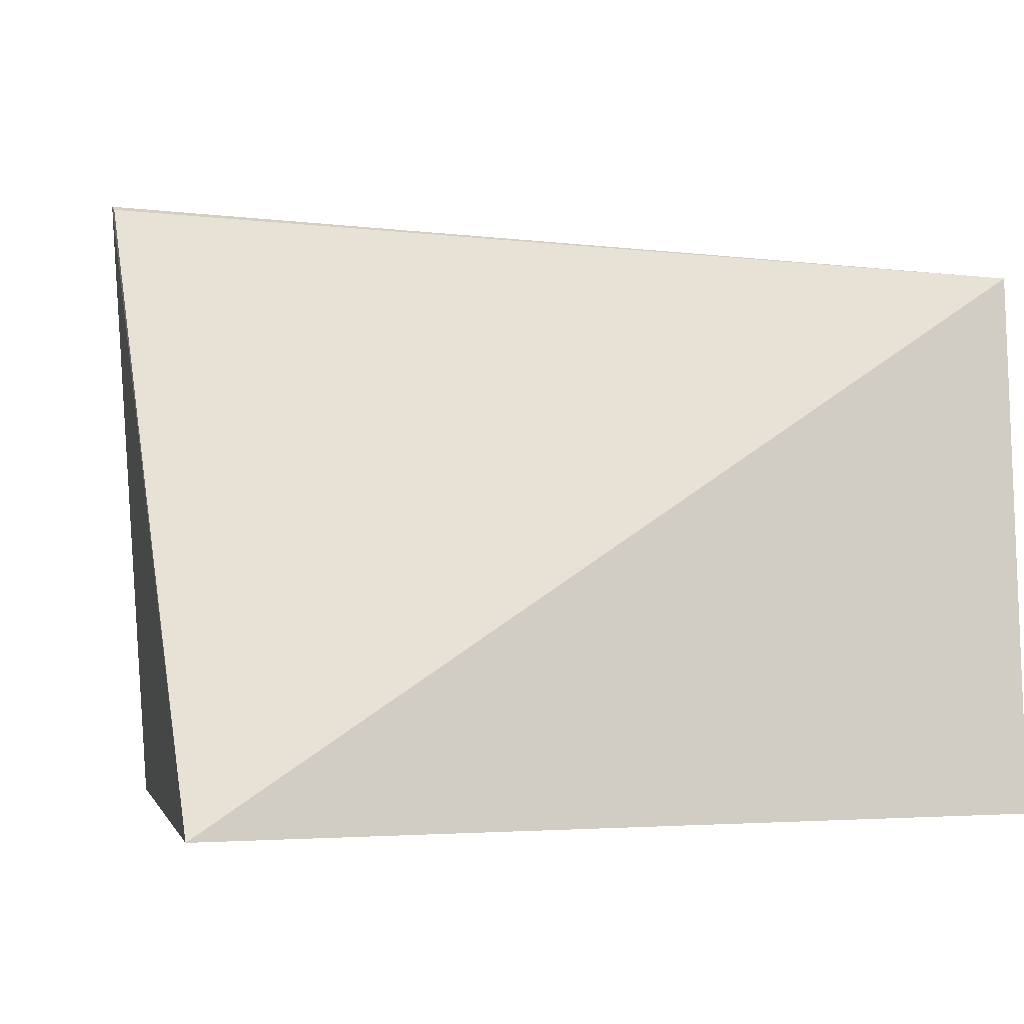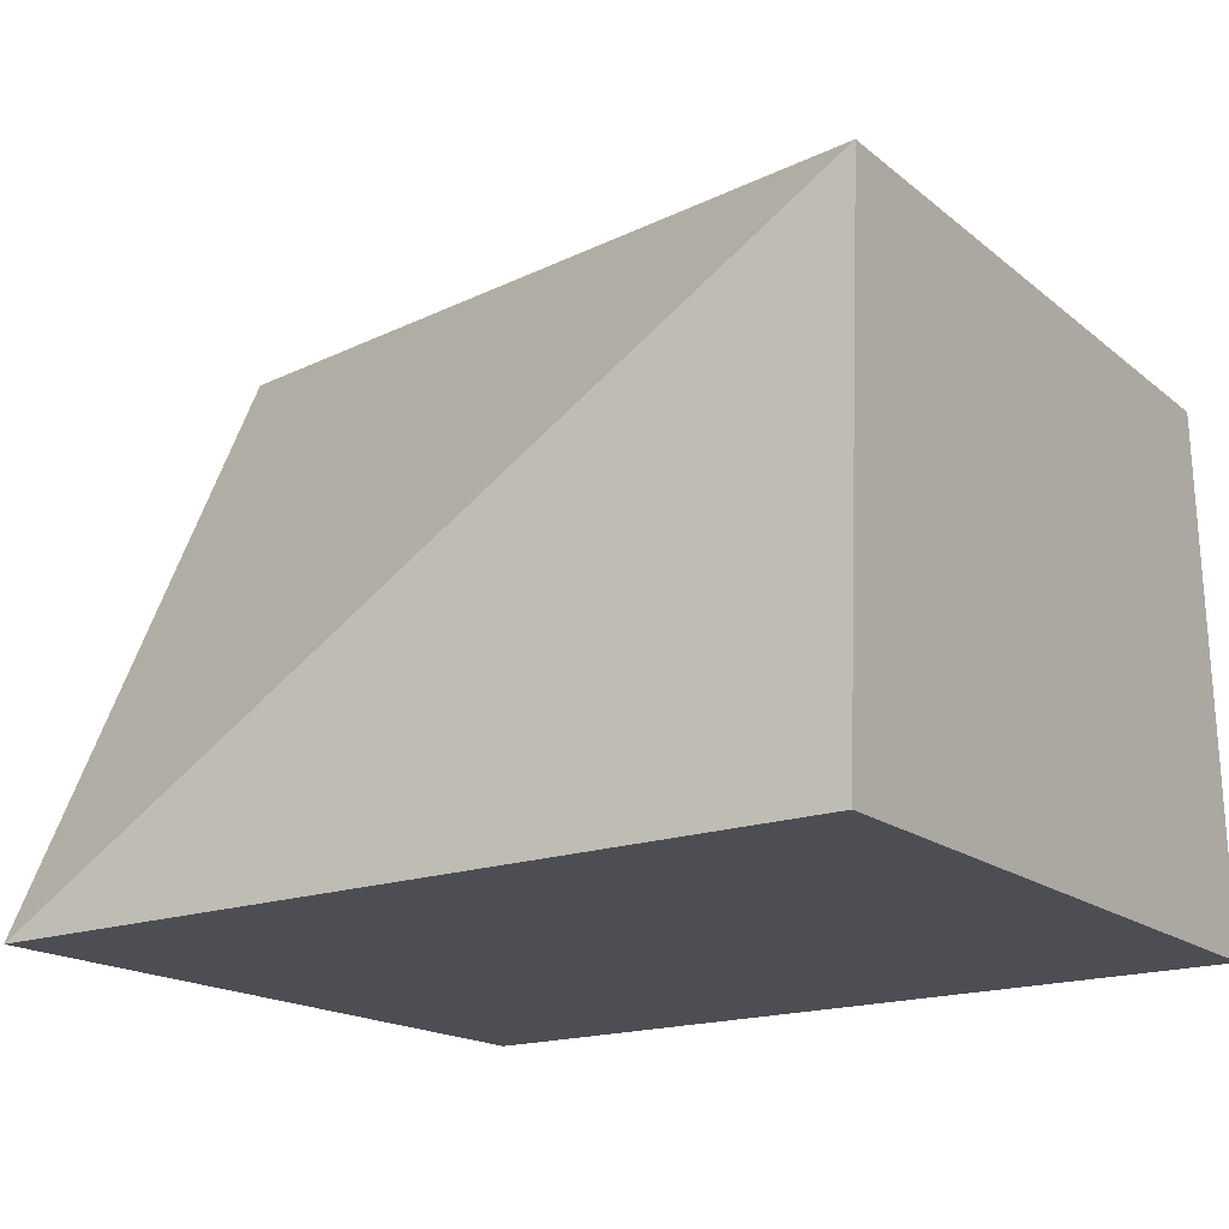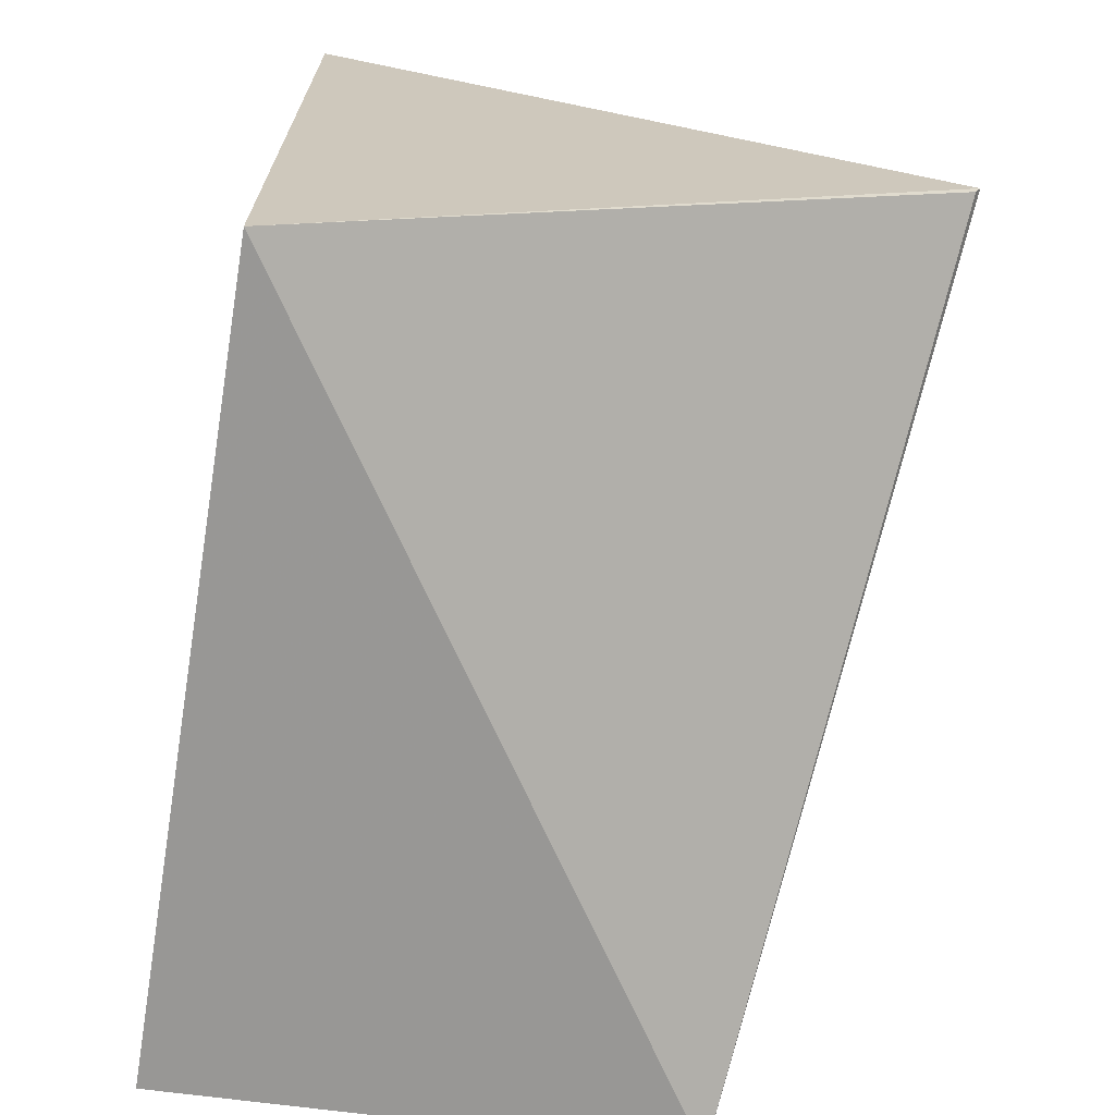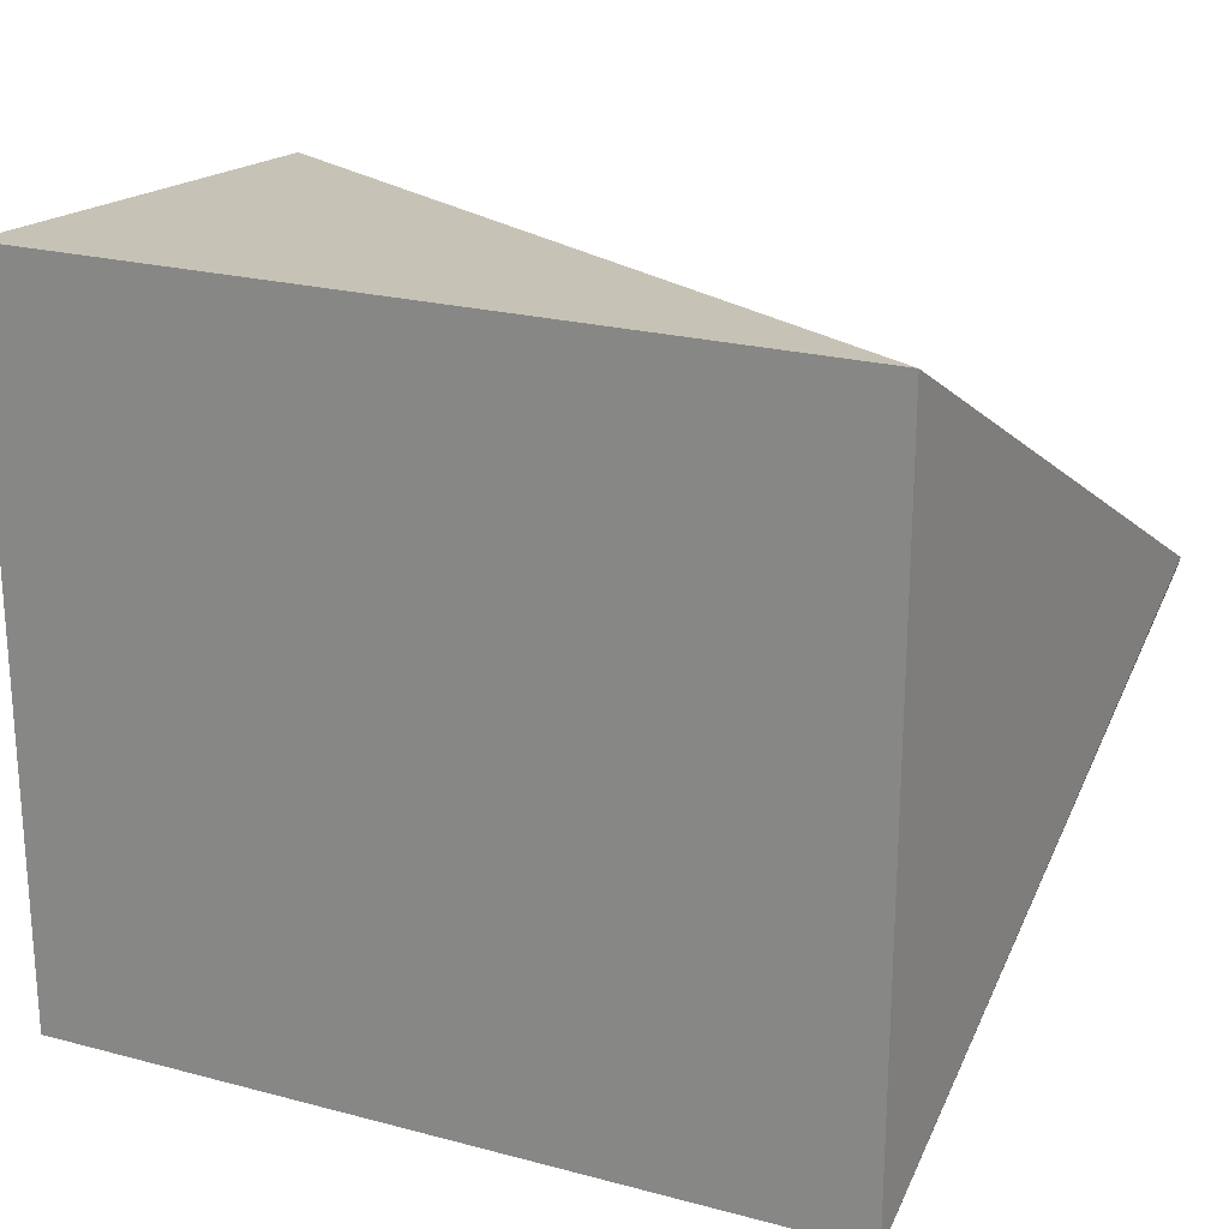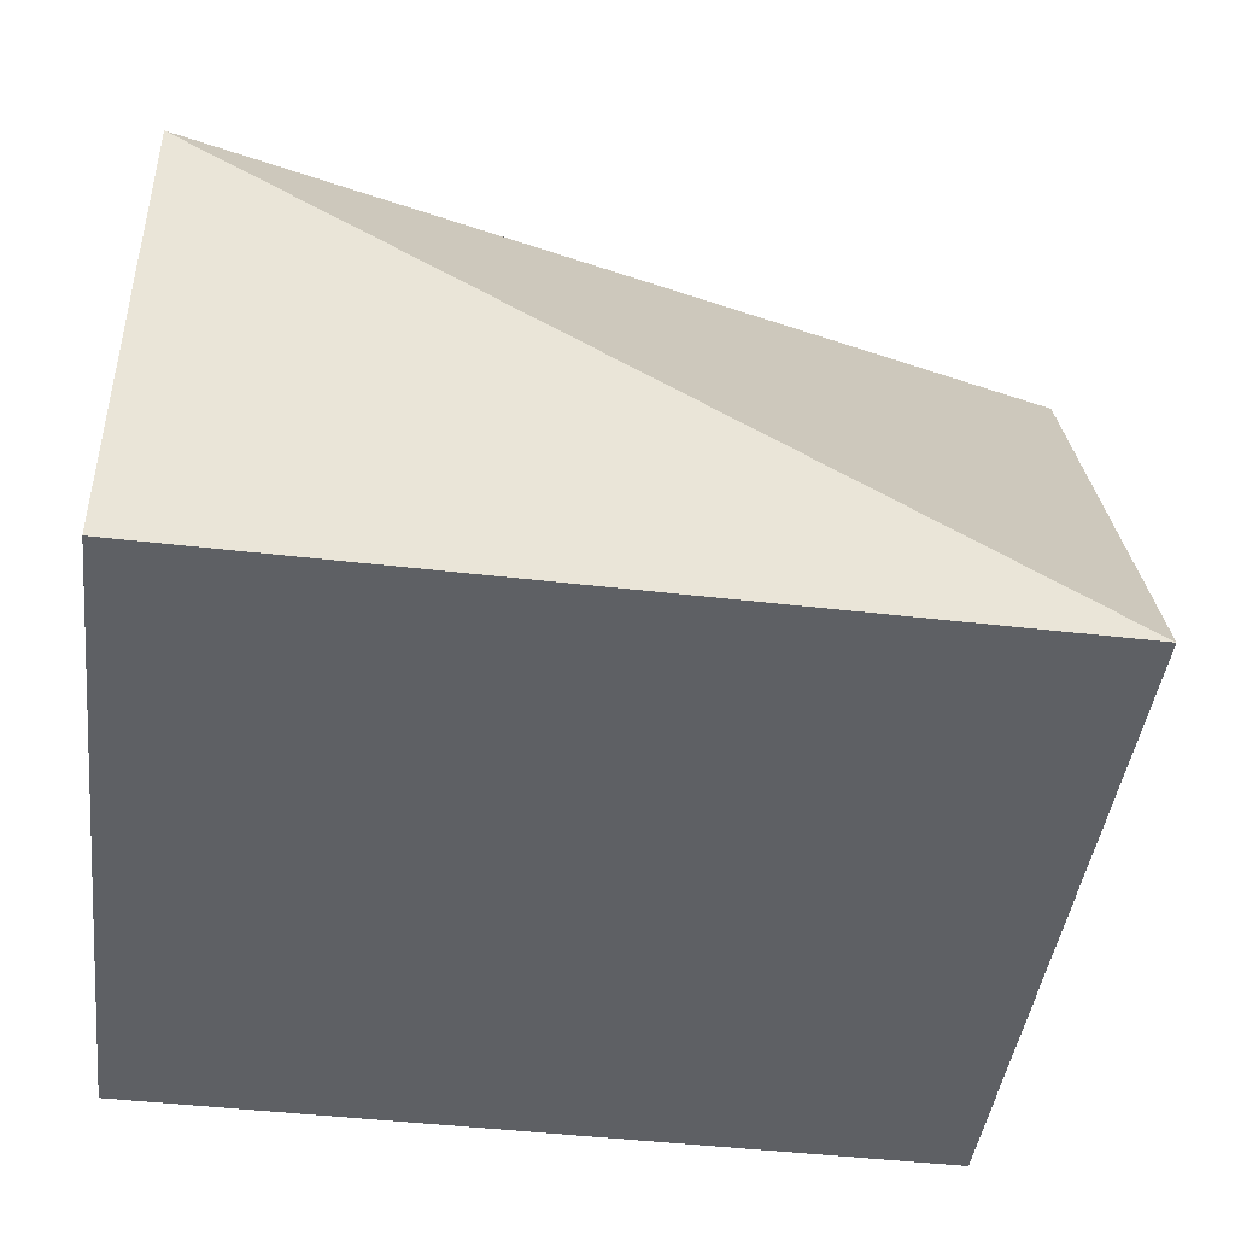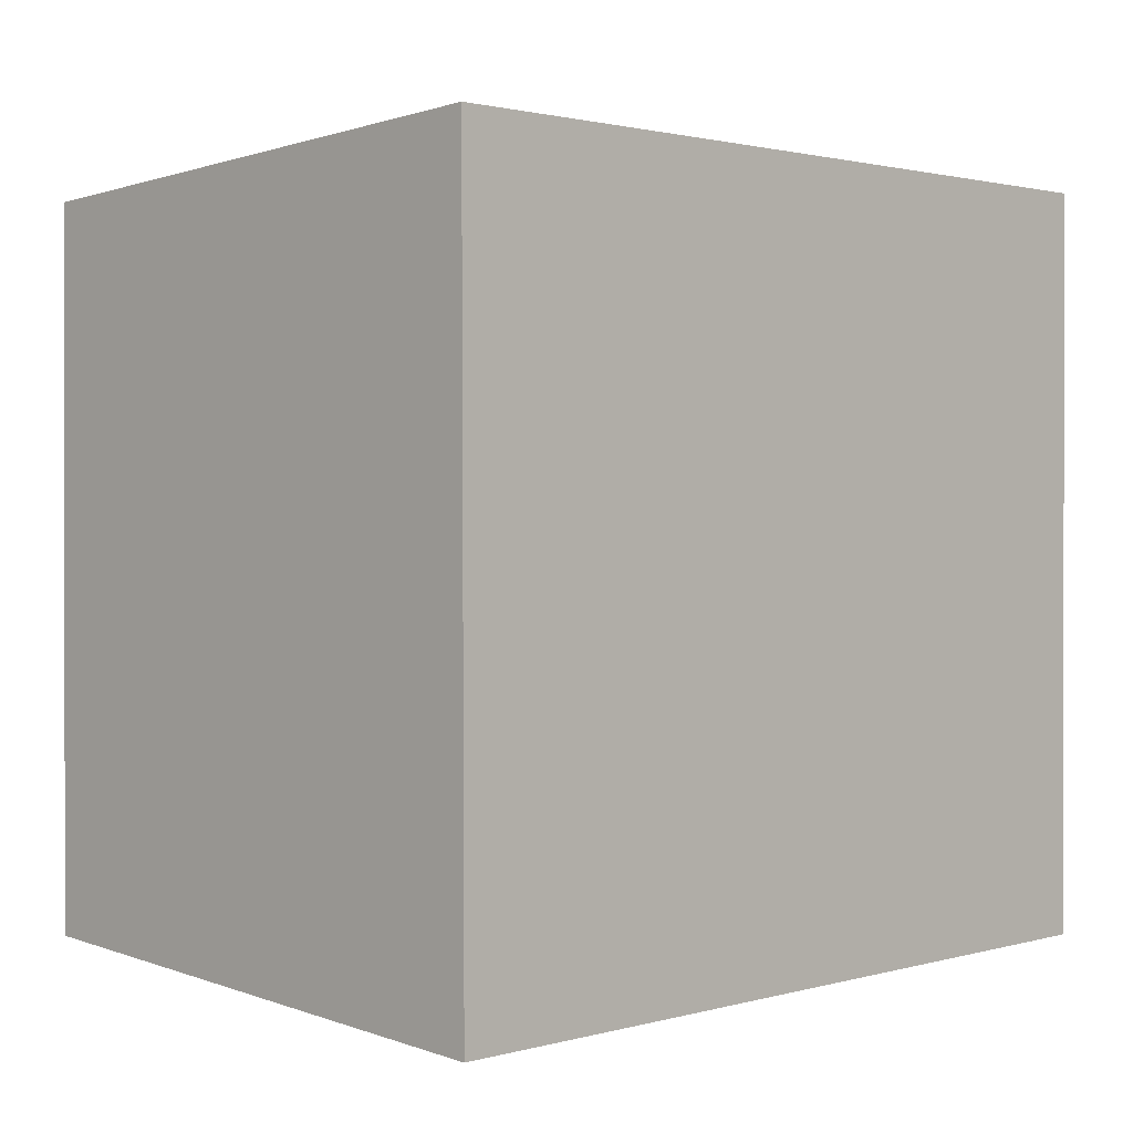
<metadata>
{"format":"obj","ext":"obj","renderer":"f3d","projection":"perspective","resolution":1024,"background":"white","views":[{"elev":-3.2,"azim":-11.7,"up":"+Z"},{"elev":-17.0,"azim":32.8,"up":"+Z"},{"elev":-68.3,"azim":-100.5,"up":"+Y"},{"elev":22.1,"azim":-156.0,"up":"+Y"},{"elev":-42.7,"azim":173.1,"up":"+Z"},{"elev":1.5,"azim":133.9,"up":"+Y"}]}
</metadata>
<code>
v 0.1427 -0.05561 0.09034
v 0.143 -0.06175 0.00222
v 0.1431 0.06177 0.002474
v 0.007818 0.06123 0.0002502
v 0.007838 -0.06118 -0.0001856
v 0.1428 0.05577 0.0896
v -0.001953 0.001649 0.1075
v -0.001642 8e-08 0.1066
f 5 2 1
f 5 3 2
f 5 4 3
f 6 3 4
f 6 1 2
f 6 2 3
f 7 4 5
f 7 6 4
f 7 1 6
f 8 7 5
f 8 5 1
f 8 1 7

</code>
